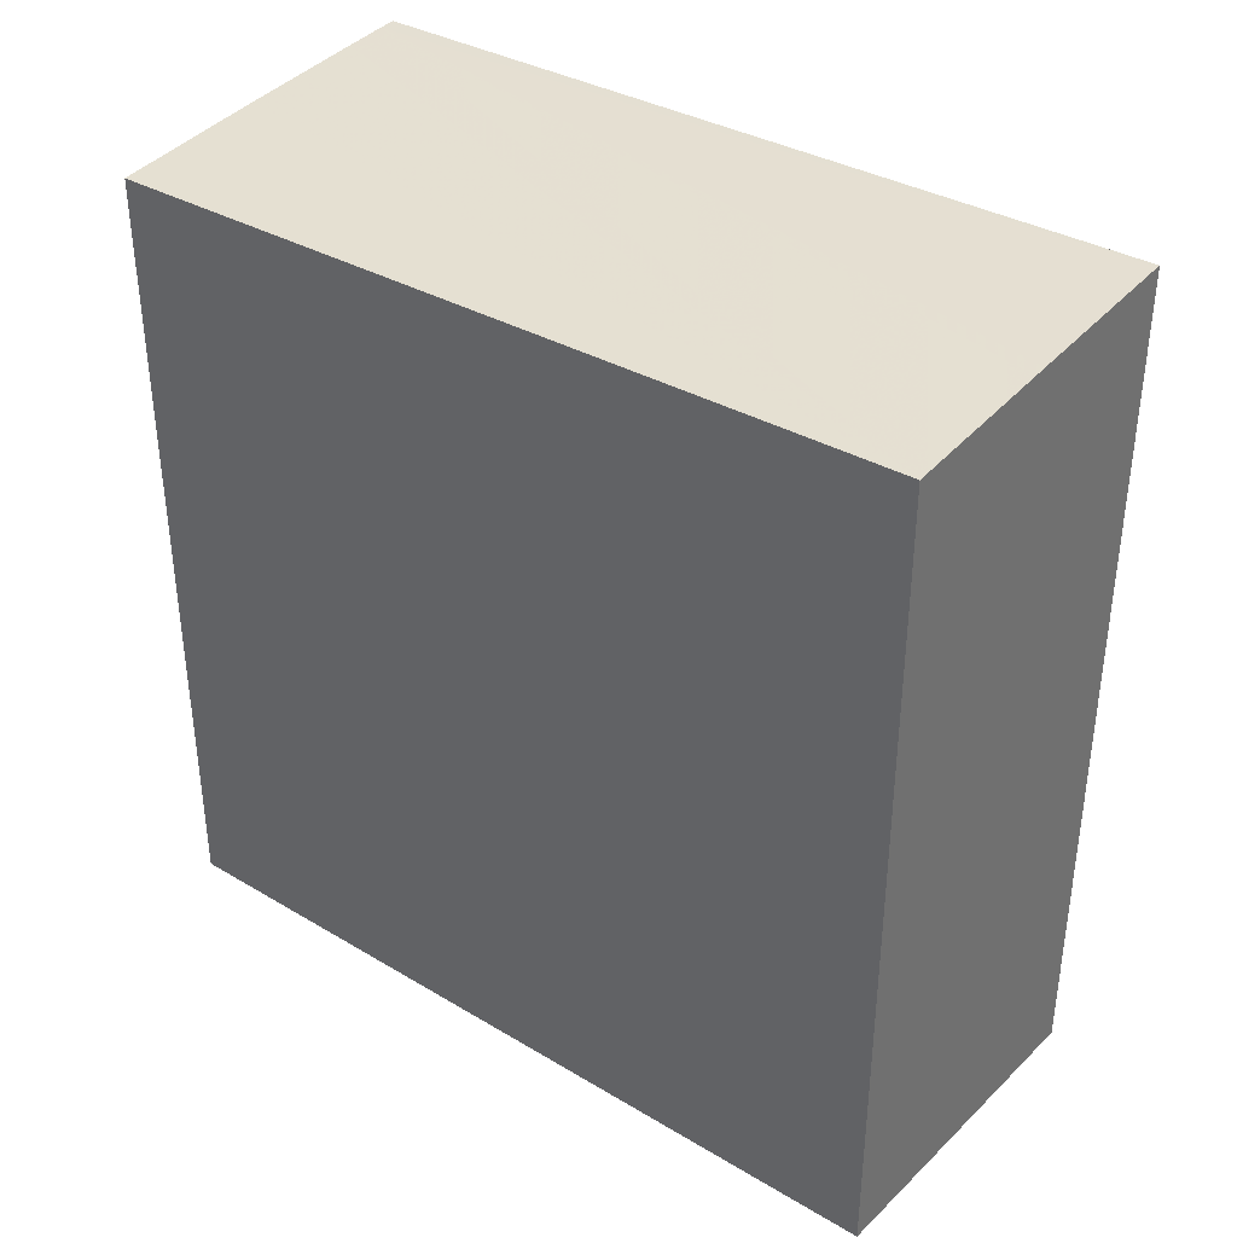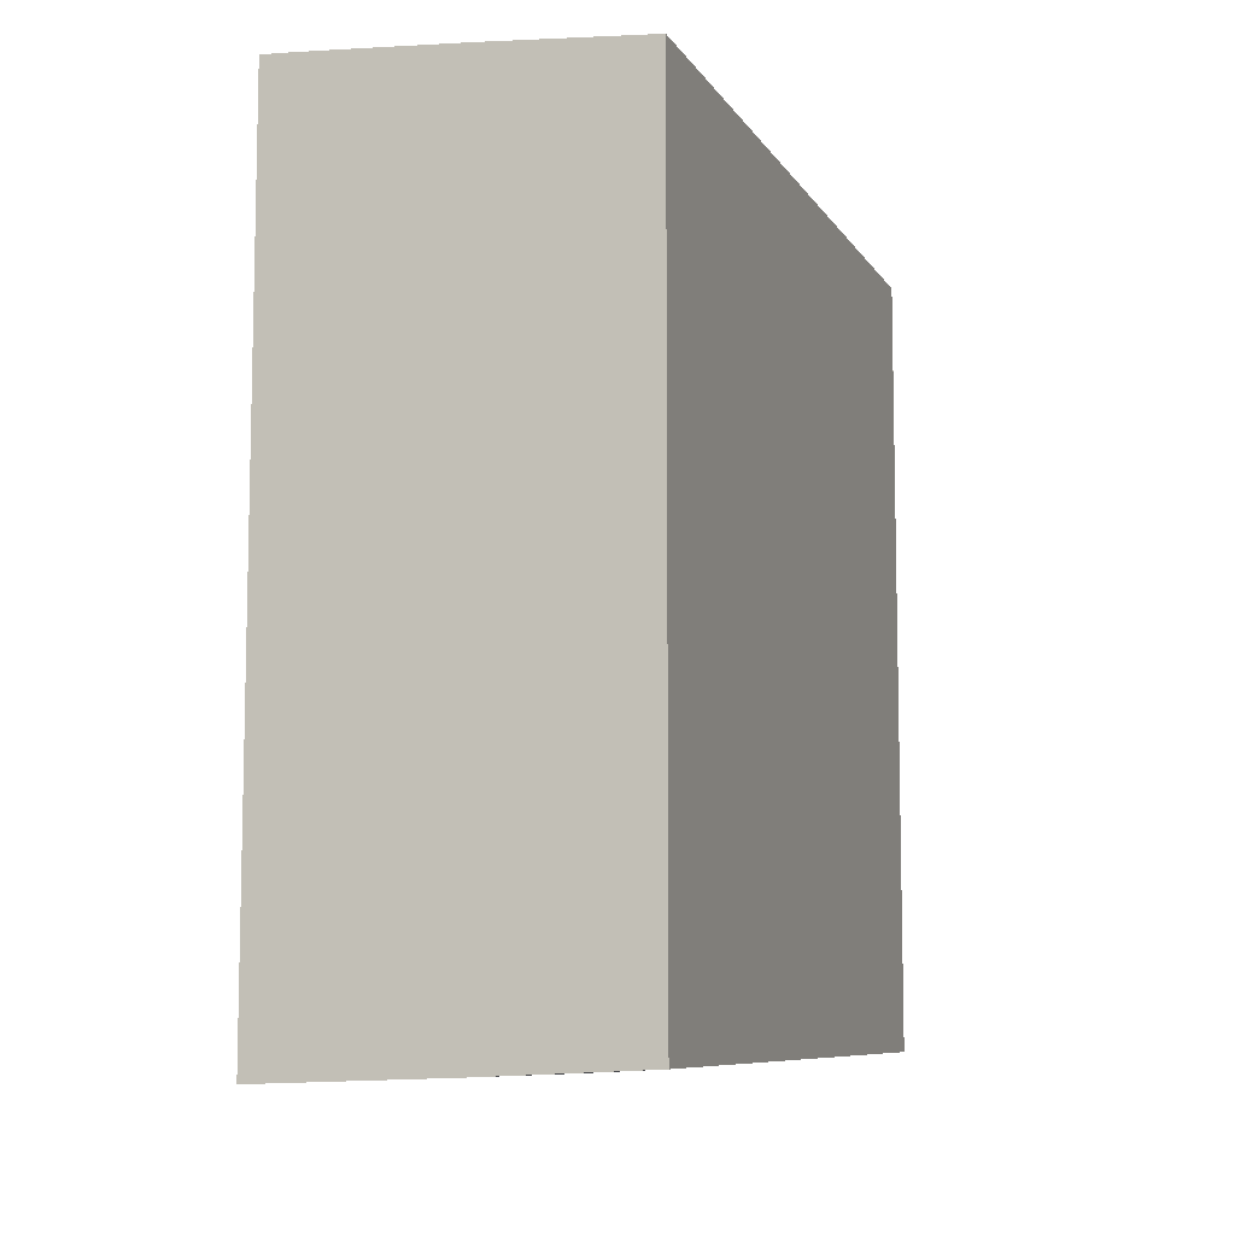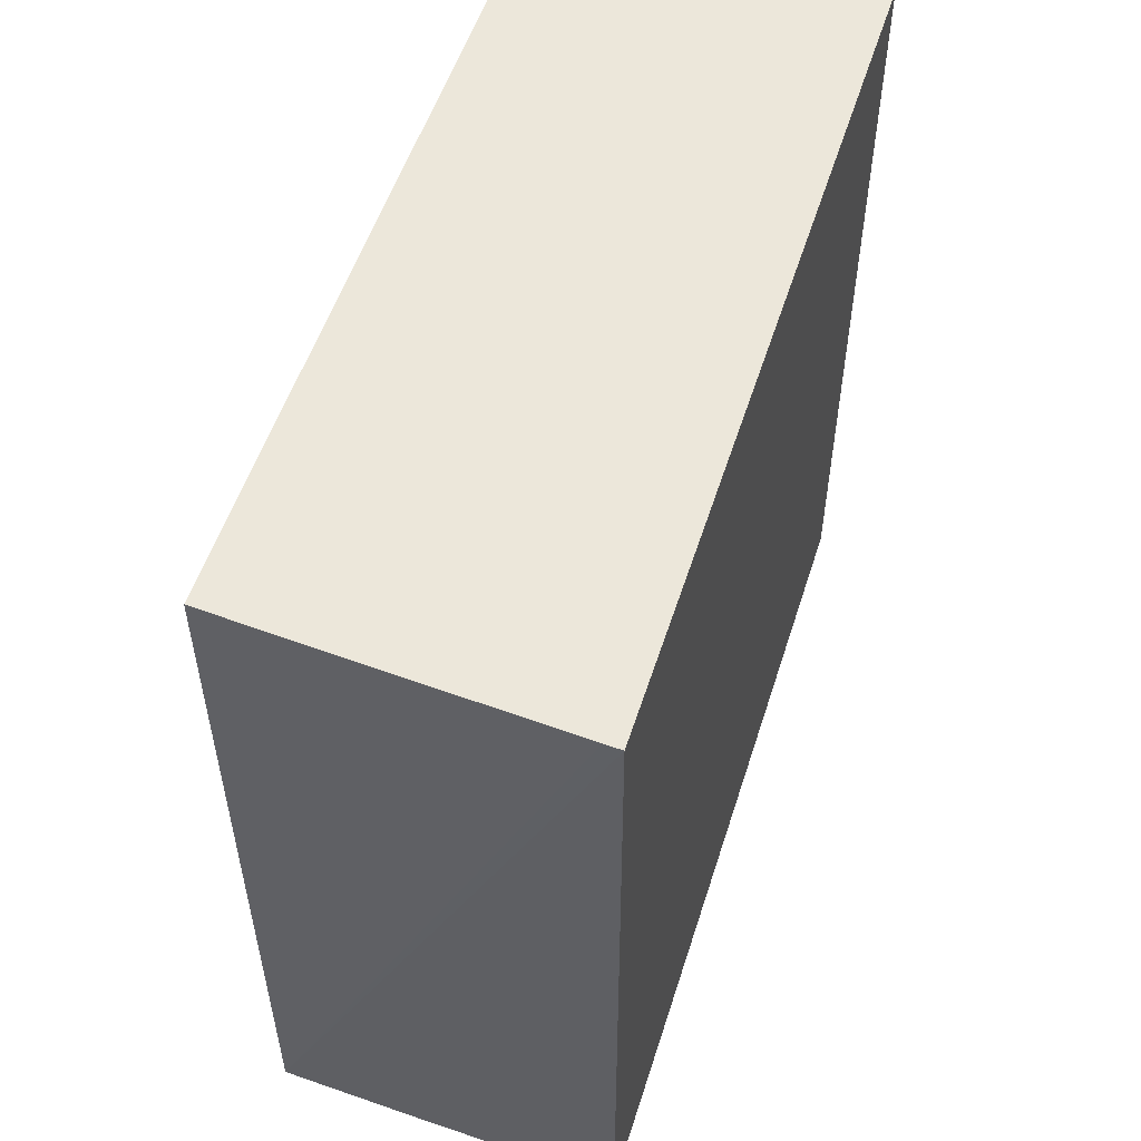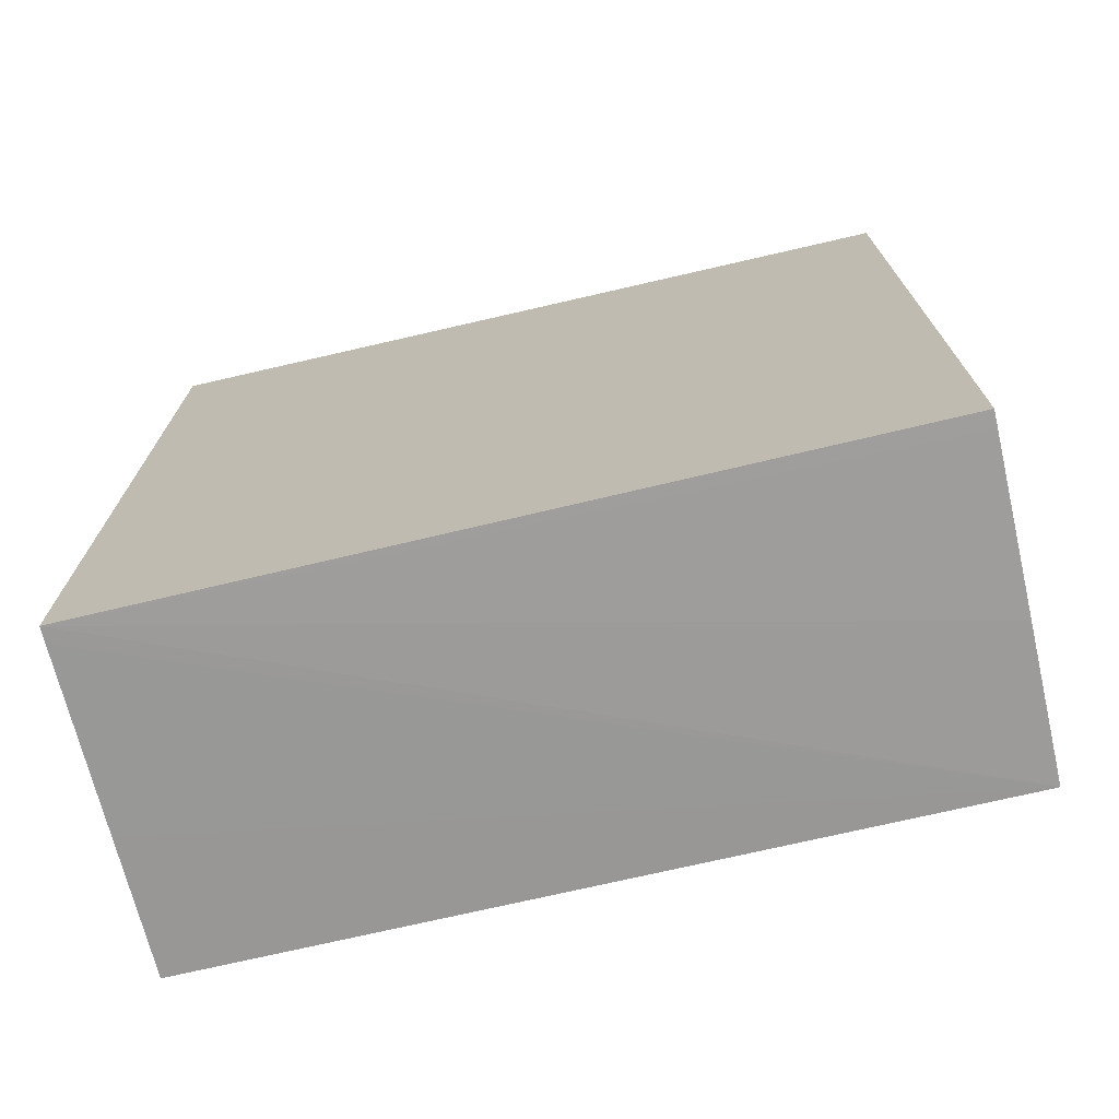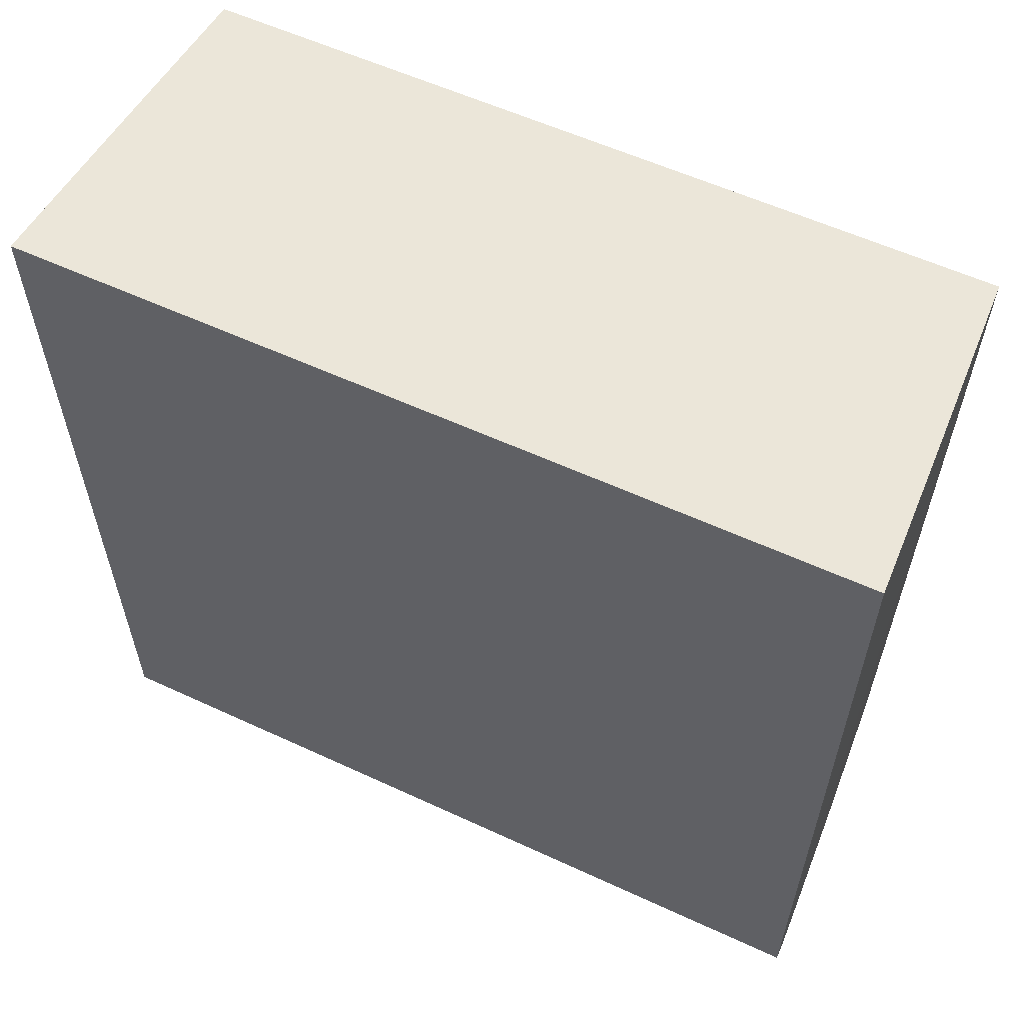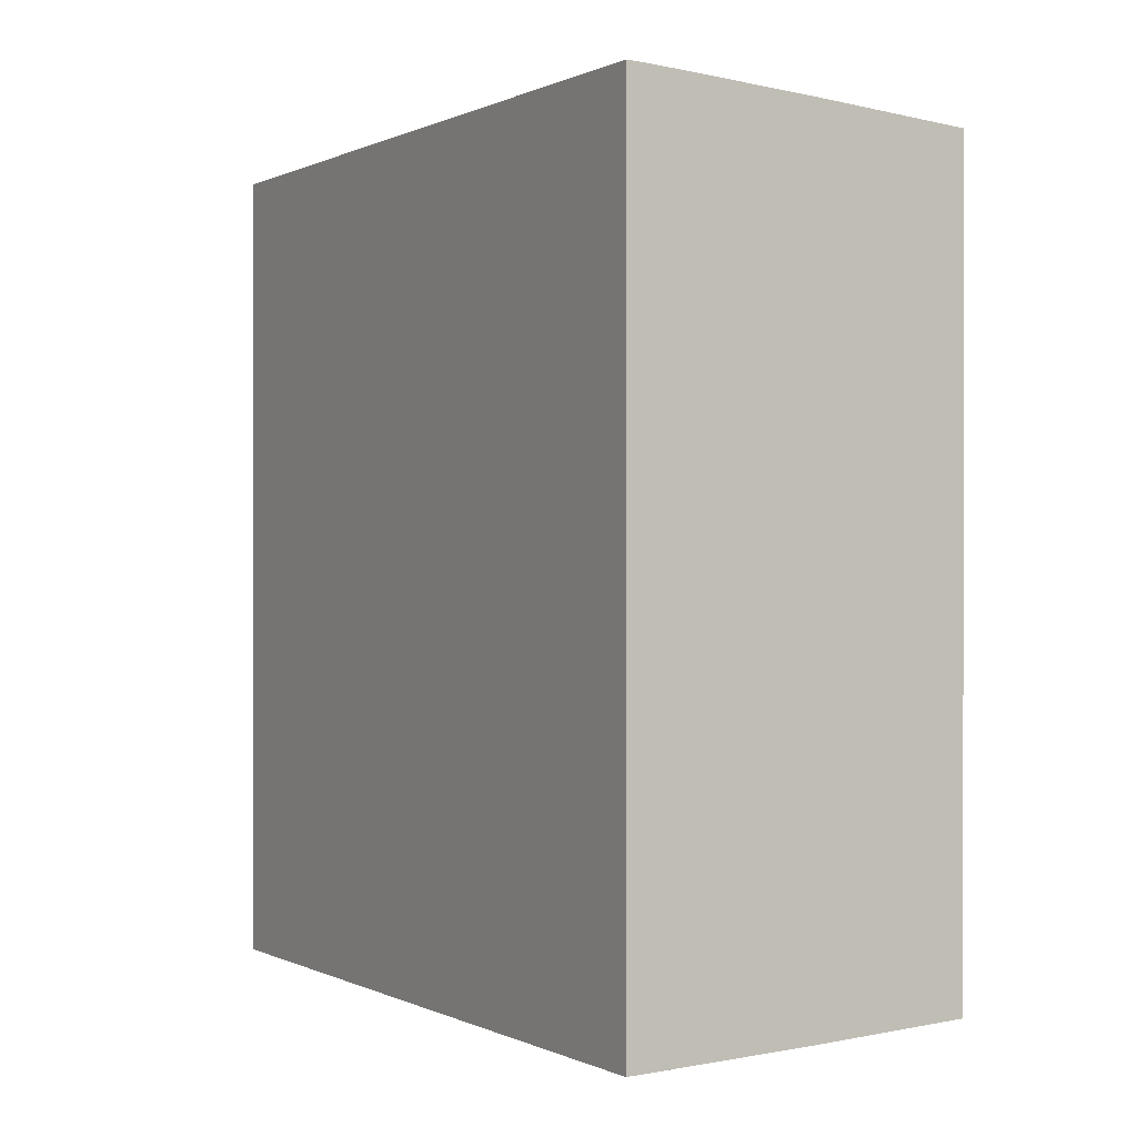
<metadata>
{"format":"obj","ext":"obj","renderer":"f3d","projection":"perspective","resolution":1024,"background":"white","views":[{"elev":36.4,"azim":127.7,"up":"+Z"},{"elev":-8.5,"azim":18.5,"up":"+Z"},{"elev":53.5,"azim":-162.5,"up":"+Y"},{"elev":-72.2,"azim":-76.9,"up":"+Z"},{"elev":57.0,"azim":-64.2,"up":"+Y"},{"elev":0.3,"azim":-29.5,"up":"+Z"}]}
</metadata>
<code>
v 0.001084 -0.0195 -0.02767
v 0.001084 -0.006937 -0.02786
v 0.001129 -0.0195 -0.02767
v 0.001084 -0.0195 -0.01476
v 0.001345 -0.006937 -0.02785
v 0.006515 -0.0195 -0.02745
v 0.006052 -0.0195 -0.02747
v 0.004034 -0.0195 -0.02756
v 0.003362 -0.0195 -0.02759
v 0.001345 -0.0195 -0.02766
v 0.001084 -0.006937 -0.01462
v 0.001345 -0.0195 -0.01476
v 0.001132 -0.006937 -0.01462
v 0.004247 -0.006937 -0.02765
v 0.006515 -0.006937 -0.02748
v 0.006515 -0.0195 -0.01514
v 0.004034 -0.006937 -0.01479
v 0.003821 -0.006937 -0.01478
v 0.001324 -0.006937 -0.01463
v 0.002018 -0.0195 -0.01481
v 0.006515 -0.006937 -0.01494
v 0.004706 -0.0195 -0.015
v 0.004034 -0.0195 -0.01495
f 4 12 13
f 2 19 18
f 2 18 17
f 2 17 21
f 2 21 15
f 2 15 14
f 2 14 5
f 4 13 11
f 12 19 13
f 6 14 15
f 6 15 21
f 6 21 16
f 12 17 18
f 12 18 19
f 2 13 19
f 12 20 21
f 12 21 17
f 16 21 22
f 5 14 6
f 2 11 13
f 1 11 2
f 2 9 10
f 20 23 21
f 1 2 3
f 1 3 10
f 1 10 9
f 1 9 8
f 1 8 7
f 1 7 6
f 1 6 16
f 2 10 3
f 1 16 22
f 1 23 20
f 1 20 12
f 1 12 4
f 1 4 11
f 2 5 6
f 2 6 7
f 2 7 8
f 2 8 9
f 1 22 23
f 21 23 22

</code>
